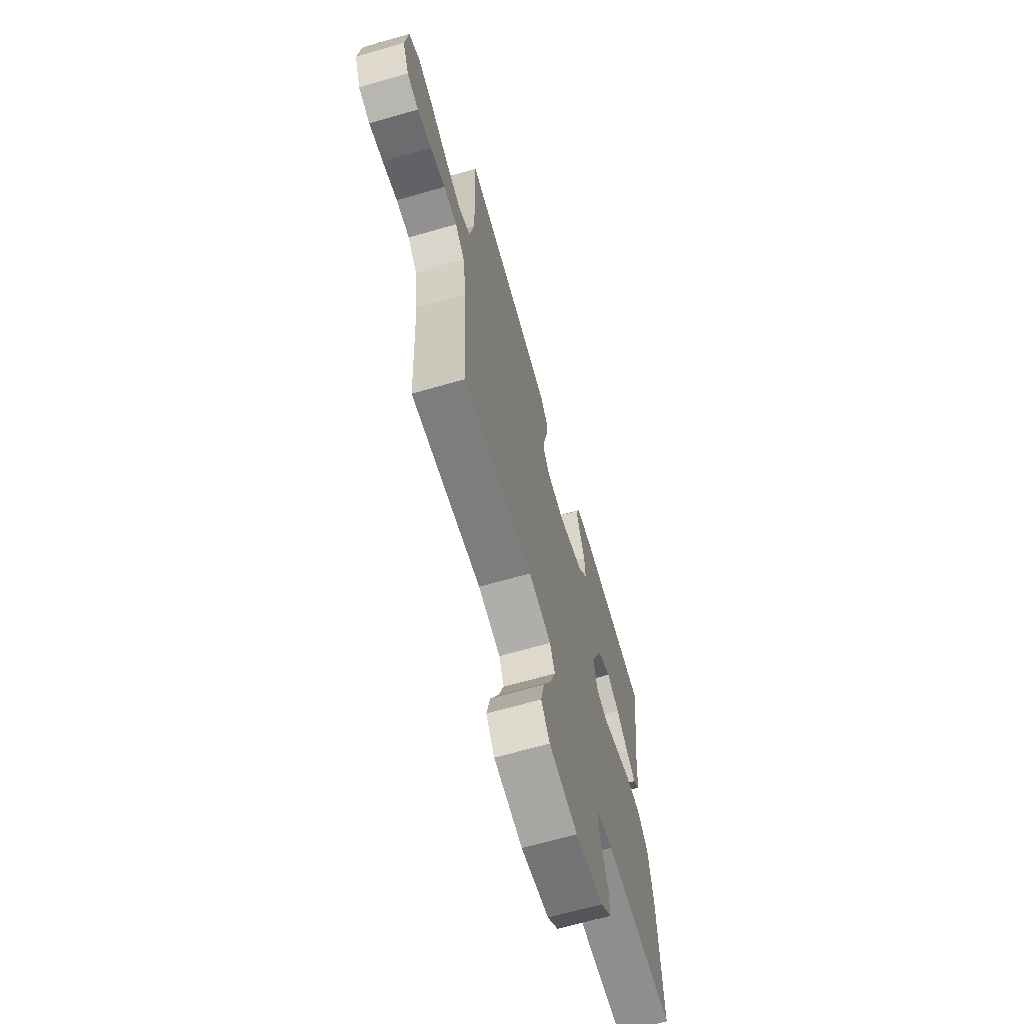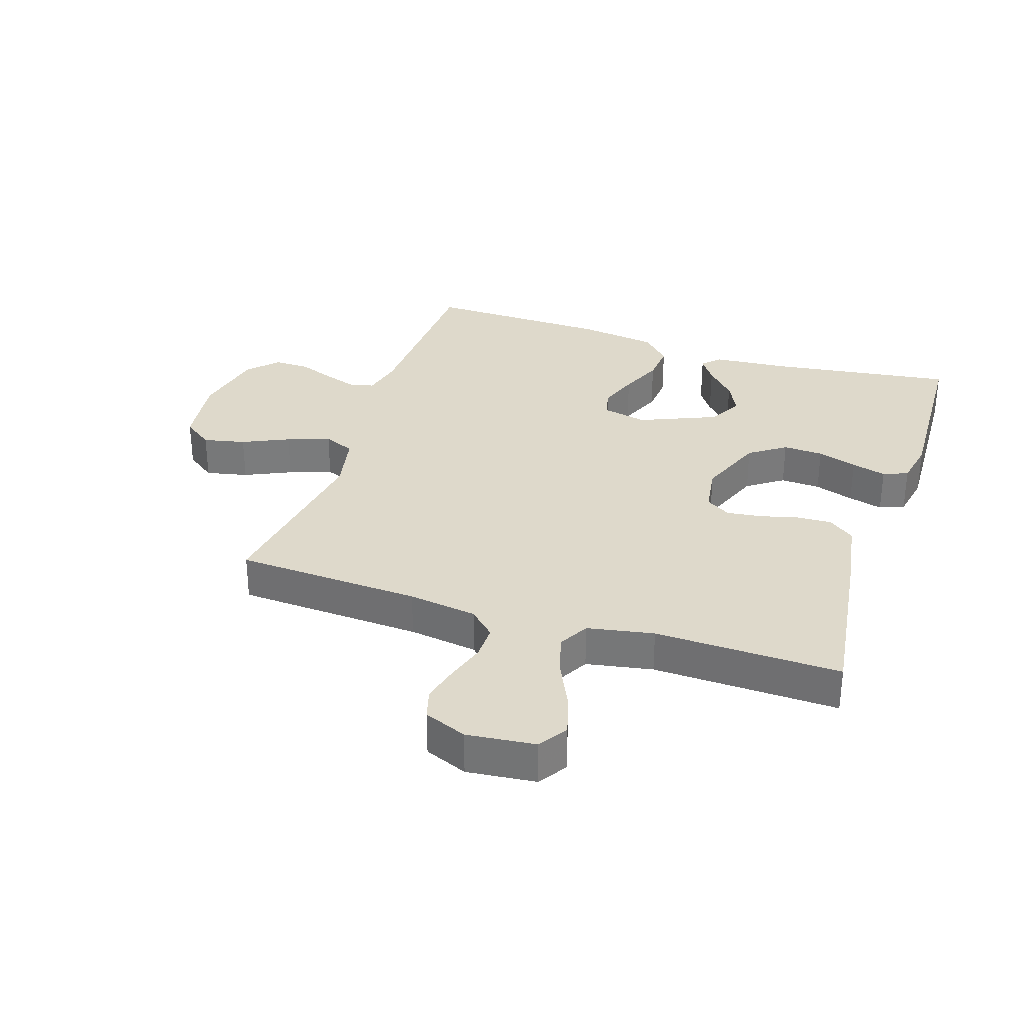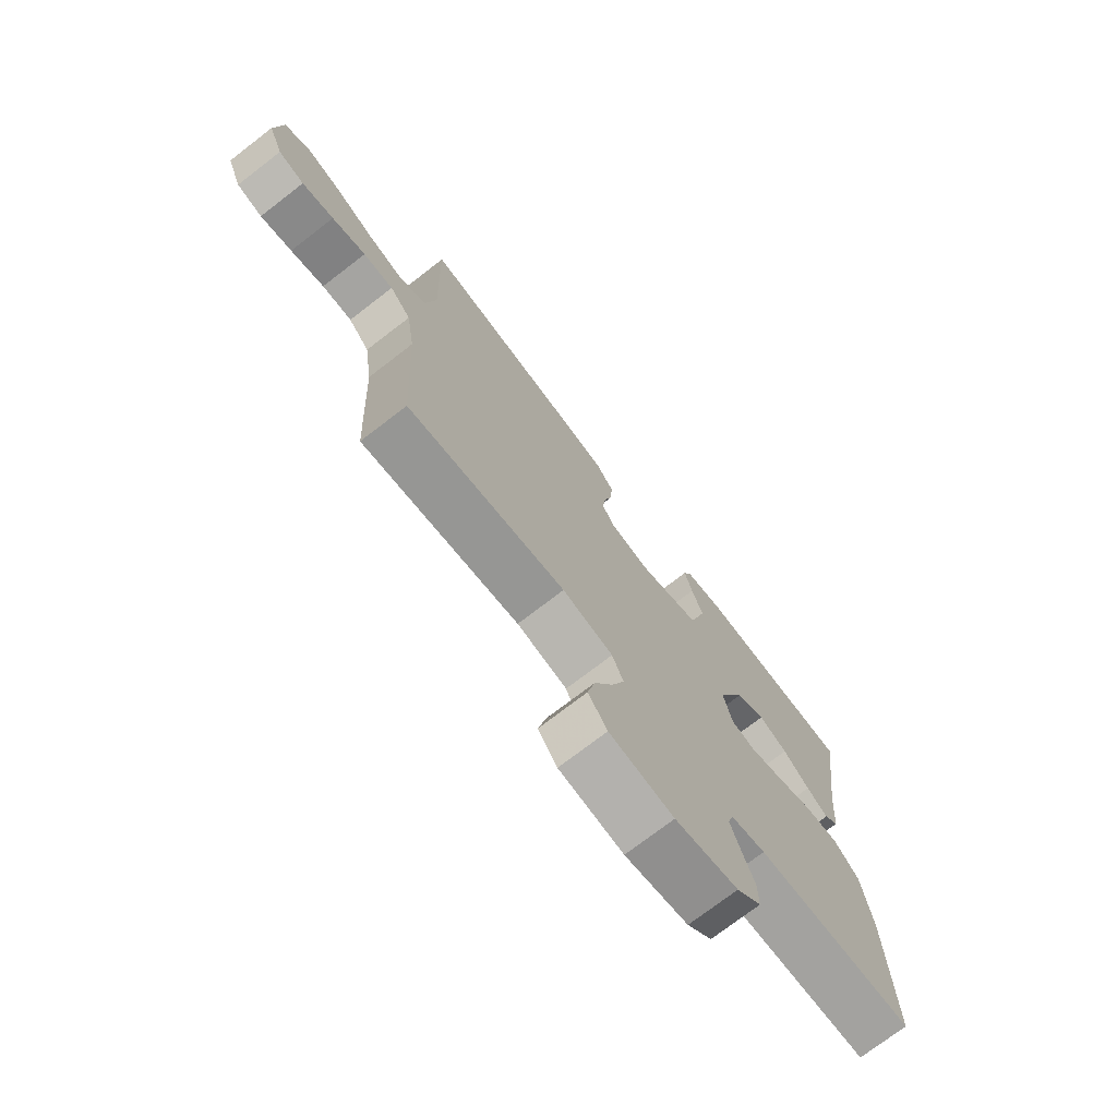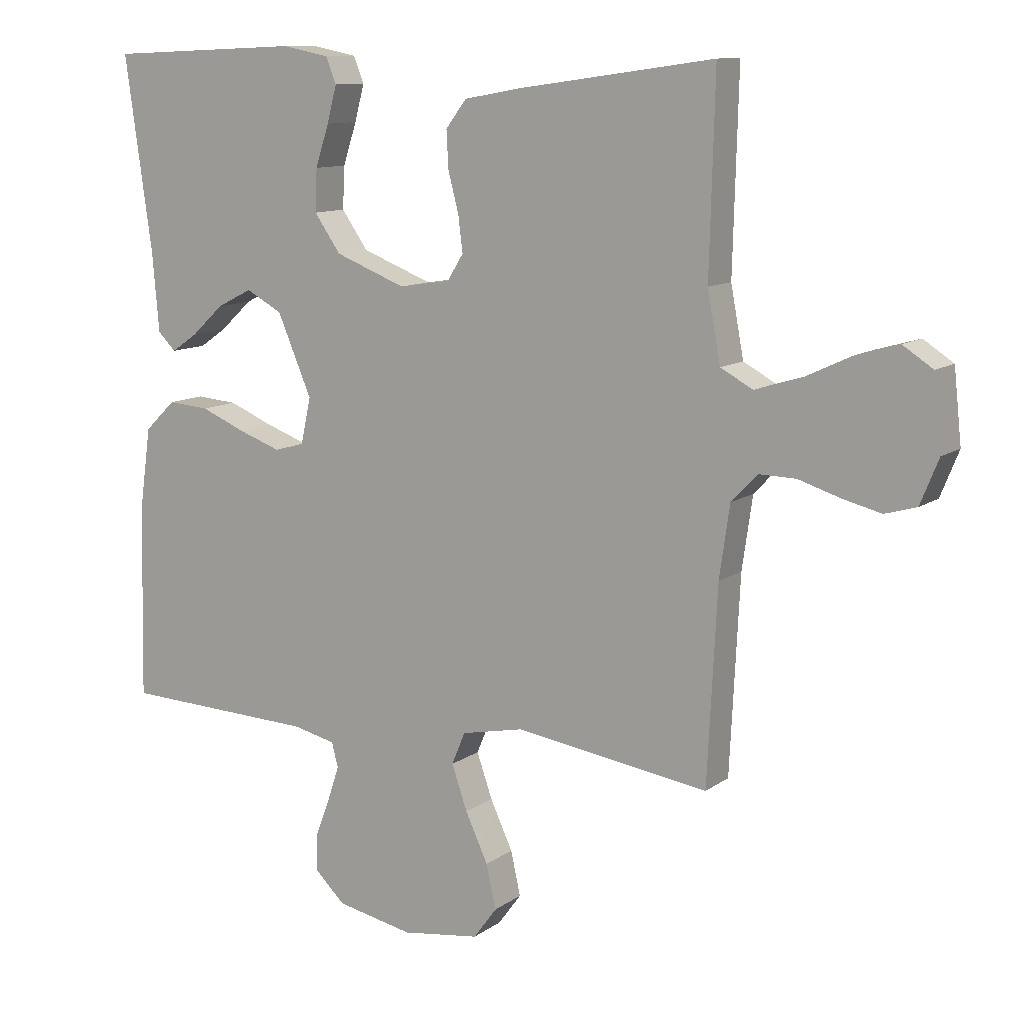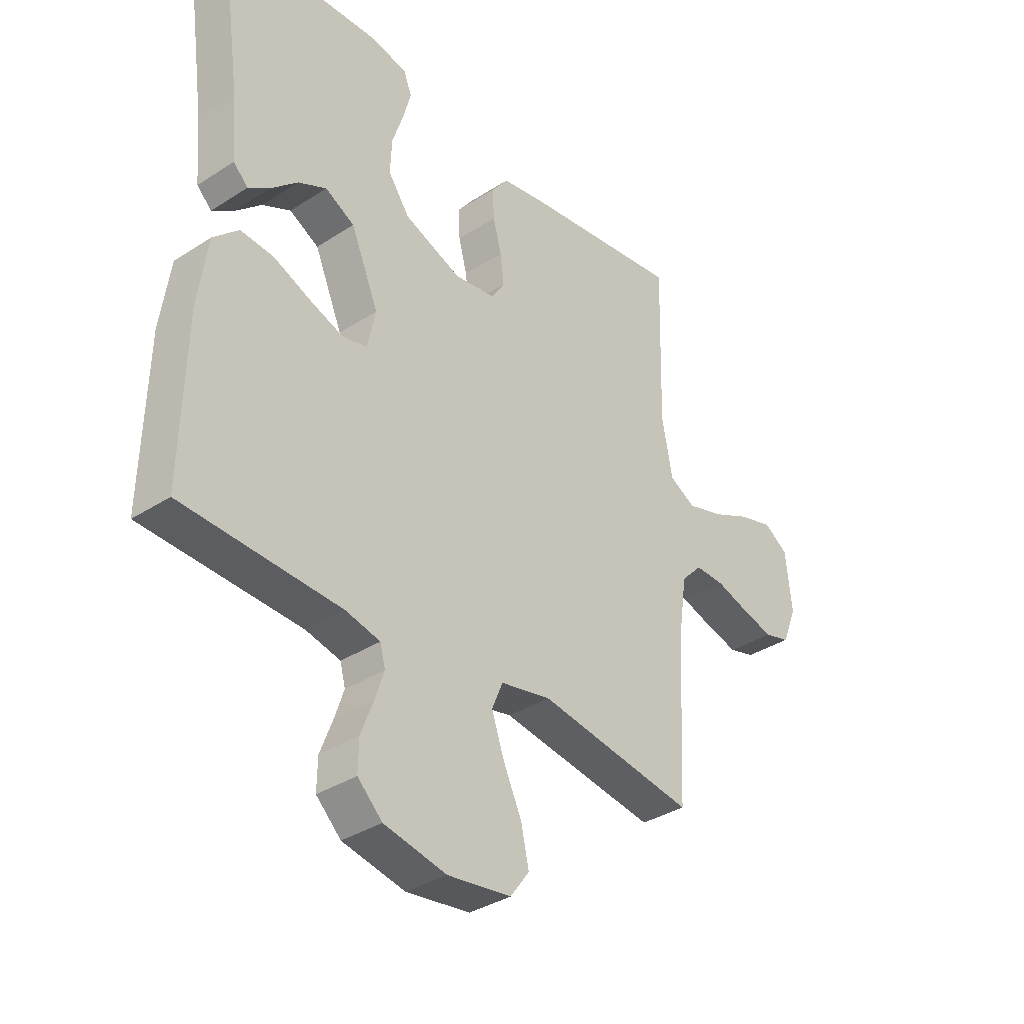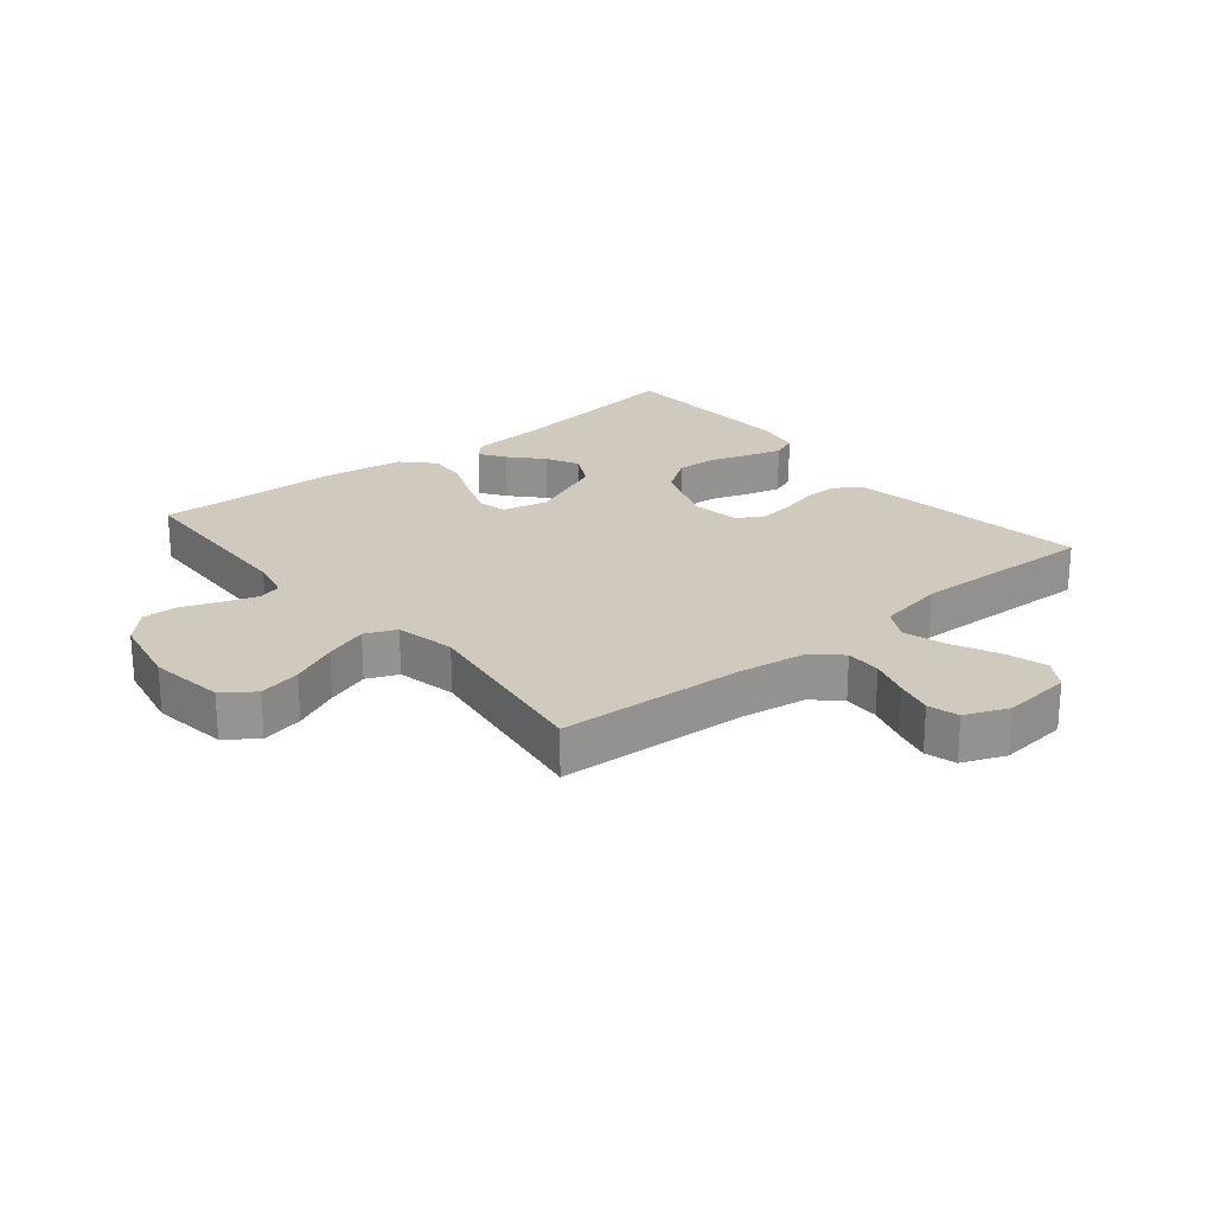
<metadata>
{"format":"obj","ext":"obj","renderer":"f3d","projection":"perspective","resolution":1024,"background":"white","views":[{"elev":-67.0,"azim":-73.9,"up":"+Z"},{"elev":31.8,"azim":-71.7,"up":"+Y"},{"elev":-74.0,"azim":-52.4,"up":"+Z"},{"elev":11.0,"azim":-148.7,"up":"+Z"},{"elev":-35.5,"azim":130.5,"up":"+Z"},{"elev":23.1,"azim":-129.4,"up":"+Y"}]}
</metadata>
<code>
v 0.5 0.07 -0.5
v 0.2 0.07 -0.511
v 0.134 0.07 -0.526
v 0.124 0.07 -0.564
v 0.142 0.07 -0.618
v 0.165 0.07 -0.678
v 0.166 0.07 -0.735
v 0.119 0.07 -0.78
v 0 0.07 -0.804
v -0.121 0.07 -0.787
v -0.157 0.07 -0.738
v -0.142 0.07 -0.67
v -0.107 0.07 -0.595
v -0.083 0.07 -0.526
v -0.104 0.07 -0.476
v -0.2 0.07 -0.456
v -0.5 0.07 -0.5
v -0.515 0.07 -0.2
v -0.531 0.07 -0.089
v -0.571 0.07 -0.047
v -0.628 0.07 -0.048
v -0.692 0.07 -0.068
v -0.752 0.07 -0.083
v -0.801 0.07 -0.069
v -0.829 0.07 0
v -0.817 0.07 0.111
v -0.771 0.07 0.141
v -0.705 0.07 0.122
v -0.631 0.07 0.087
v -0.562 0.07 0.066
v -0.512 0.07 0.093
v -0.492 0.07 0.2
v -0.5 0.07 0.5
v -0.2 0.07 0.458
v -0.11 0.07 0.442
v -0.078 0.07 0.4
v -0.081 0.07 0.343
v -0.097 0.07 0.282
v -0.104 0.07 0.226
v -0.079 0.07 0.186
v 0 0.07 0.174
v 0.109 0.07 0.216
v 0.15 0.07 0.274
v 0.147 0.07 0.339
v 0.126 0.07 0.403
v 0.111 0.07 0.459
v 0.127 0.07 0.499
v 0.2 0.07 0.513
v 0.5 0.07 0.5
v 0.458 0.07 0.2
v 0.448 0.07 0.08
v 0.42 0.07 0.053
v 0.379 0.07 0.081
v 0.329 0.07 0.127
v 0.275 0.07 0.154
v 0.219 0.07 0.124
v 0.166 0.07 0
v 0.182 0.07 -0.073
v 0.228 0.07 -0.084
v 0.293 0.07 -0.061
v 0.363 0.07 -0.032
v 0.427 0.07 -0.027
v 0.475 0.07 -0.073
v 0.493 0.07 -0.2
v 0.5 0 -0.5
v 0.2 0 -0.511
v 0.134 0 -0.526
v 0.124 0 -0.564
v 0.142 0 -0.618
v 0.165 0 -0.678
v 0.166 0 -0.735
v 0.119 0 -0.78
v 0 0 -0.804
v -0.121 0 -0.787
v -0.157 0 -0.738
v -0.142 0 -0.67
v -0.107 0 -0.595
v -0.083 0 -0.526
v -0.104 0 -0.476
v -0.2 0 -0.456
v -0.5 0 -0.5
v -0.515 0 -0.2
v -0.531 0 -0.089
v -0.571 0 -0.047
v -0.628 0 -0.048
v -0.692 0 -0.068
v -0.752 0 -0.083
v -0.801 0 -0.069
v -0.829 0 0
v -0.817 0 0.111
v -0.771 0 0.141
v -0.705 0 0.122
v -0.631 0 0.087
v -0.562 0 0.066
v -0.512 0 0.093
v -0.492 0 0.2
v -0.5 0 0.5
v -0.2 0 0.458
v -0.11 0 0.442
v -0.078 0 0.4
v -0.081 0 0.343
v -0.097 0 0.282
v -0.104 0 0.226
v -0.079 0 0.186
v 0 0 0.174
v 0.109 0 0.216
v 0.15 0 0.274
v 0.147 0 0.339
v 0.126 0 0.403
v 0.111 0 0.459
v 0.127 0 0.499
v 0.2 0 0.513
v 0.5 0 0.5
v 0.458 0 0.2
v 0.448 0 0.08
v 0.42 0 0.053
v 0.379 0 0.081
v 0.329 0 0.127
v 0.275 0 0.154
v 0.219 0 0.124
v 0.166 0 0
v 0.182 0 -0.073
v 0.228 0 -0.084
v 0.293 0 -0.061
v 0.363 0 -0.032
v 0.427 0 -0.027
v 0.475 0 -0.073
v 0.493 0 -0.2
f 63 64 1 2
f 60 61 62 63
f 59 60 63 2
f 58 59 2 3
f 57 58 3 4
f 51 52 53 54
f 50 51 54 55
f 49 50 55
f 48 49 55 56
f 44 45 46 47
f 44 47 48 56
f 35 36 37 38
f 35 38 39
f 32 33 34 35
f 31 32 35 39
f 30 31 39 40
f 26 27 28 29
f 26 29 30
f 25 26 30
f 24 25 30
f 21 22 23 24
f 21 24 30 40
f 16 17 18
f 15 16 18 19
f 10 11 12 13
f 10 13 14
f 9 10 14
f 8 9 14
f 5 6 7 8
f 4 5 8 14
f 57 4 14 15
f 43 44 56 57
f 42 43 57 15
f 20 21 40 41
f 20 41 42
f 15 19 20 42
f 66 65 128 127
f 127 126 125 124
f 66 127 124 123
f 67 66 123 122
f 68 67 122 121
f 118 117 116 115
f 119 118 115 114
f 119 114 113
f 120 119 113 112
f 111 110 109 108
f 120 112 111 108
f 102 101 100 99
f 103 102 99
f 99 98 97 96
f 103 99 96 95
f 104 103 95 94
f 93 92 91 90
f 94 93 90
f 94 90 89
f 94 89 88
f 88 87 86 85
f 104 94 88 85
f 82 81 80
f 83 82 80 79
f 77 76 75 74
f 78 77 74
f 78 74 73
f 78 73 72
f 72 71 70 69
f 78 72 69 68
f 79 78 68 121
f 121 120 108 107
f 79 121 107 106
f 105 104 85 84
f 106 105 84
f 106 84 83 79
f 1 65 66 2
f 2 66 67 3
f 3 67 68 4
f 4 68 69 5
f 5 69 70 6
f 6 70 71 7
f 7 71 72 8
f 8 72 73 9
f 9 73 74 10
f 10 74 75 11
f 11 75 76 12
f 12 76 77 13
f 13 77 78 14
f 14 78 79 15
f 15 79 80 16
f 16 80 81 17
f 17 81 82 18
f 18 82 83 19
f 19 83 84 20
f 20 84 85 21
f 21 85 86 22
f 22 86 87 23
f 23 87 88 24
f 24 88 89 25
f 25 89 90 26
f 26 90 91 27
f 27 91 92 28
f 28 92 93 29
f 29 93 94 30
f 30 94 95 31
f 31 95 96 32
f 32 96 97 33
f 33 97 98 34
f 34 98 99 35
f 35 99 100 36
f 36 100 101 37
f 37 101 102 38
f 38 102 103 39
f 39 103 104 40
f 40 104 105 41
f 41 105 106 42
f 42 106 107 43
f 43 107 108 44
f 44 108 109 45
f 45 109 110 46
f 46 110 111 47
f 47 111 112 48
f 48 112 113 49
f 49 113 114 50
f 50 114 115 51
f 51 115 116 52
f 52 116 117 53
f 53 117 118 54
f 54 118 119 55
f 55 119 120 56
f 56 120 121 57
f 57 121 122 58
f 58 122 123 59
f 59 123 124 60
f 60 124 125 61
f 61 125 126 62
f 62 126 127 63
f 63 127 128 64
f 64 128 65 1

</code>
